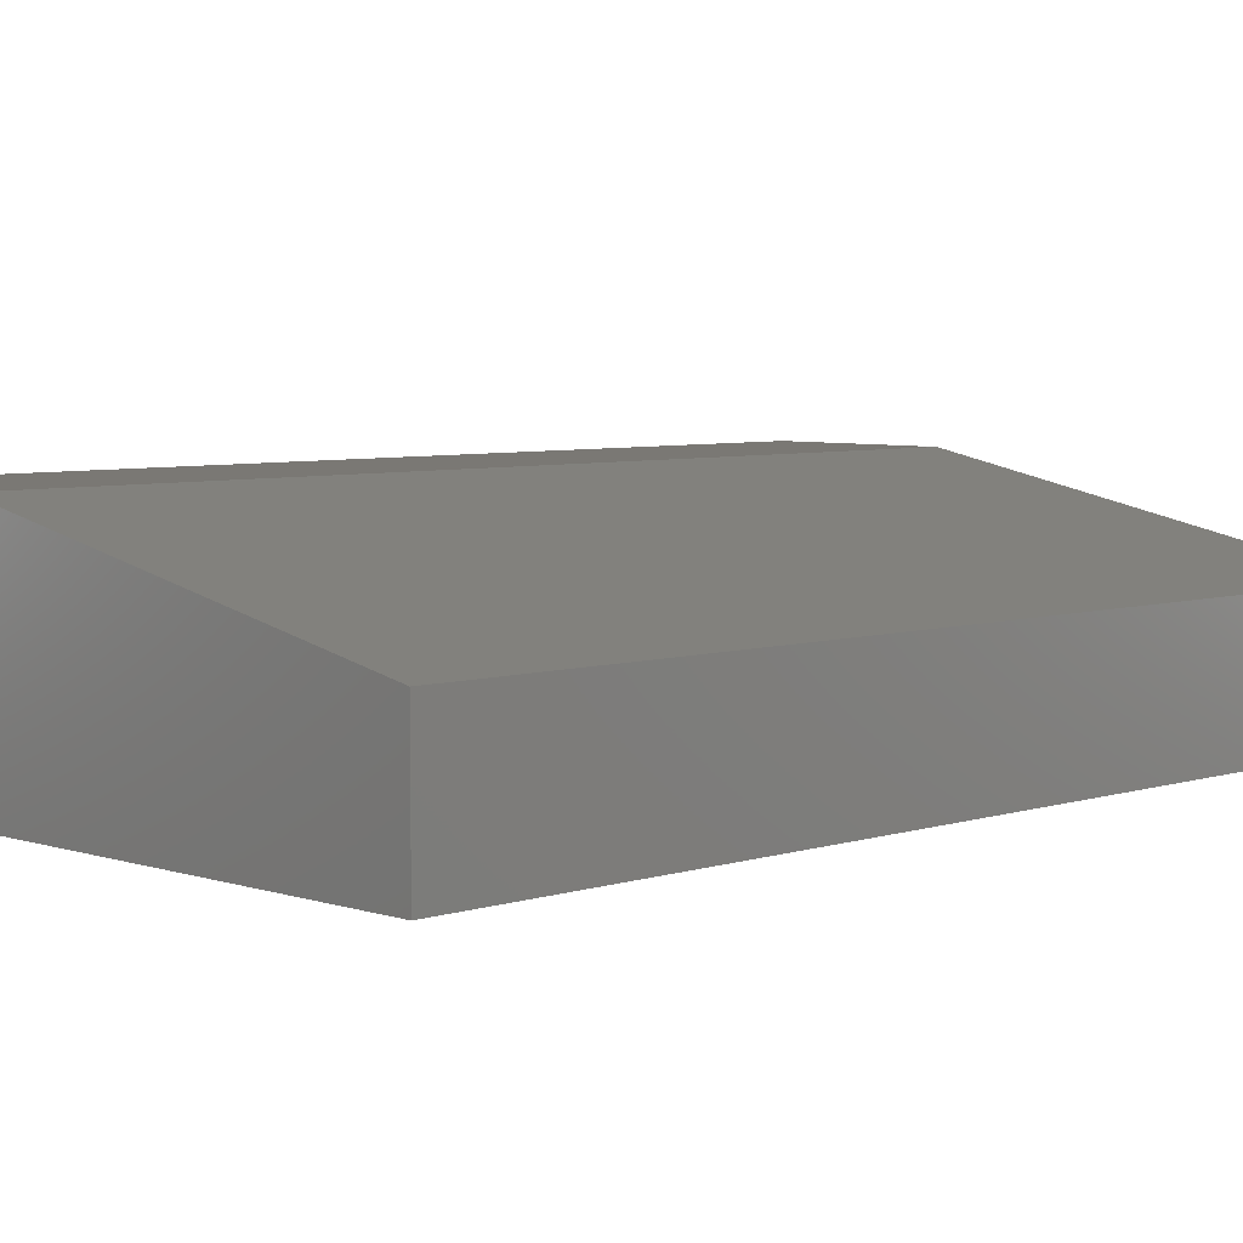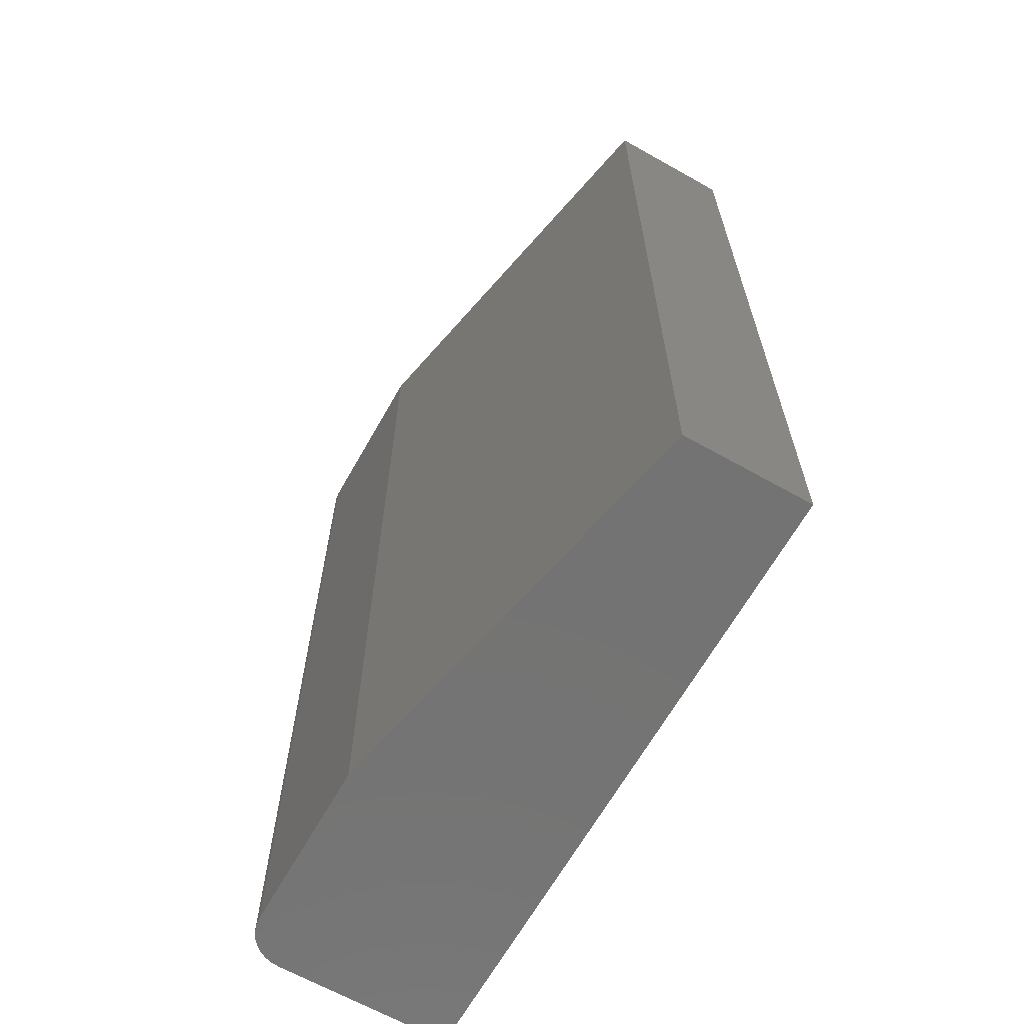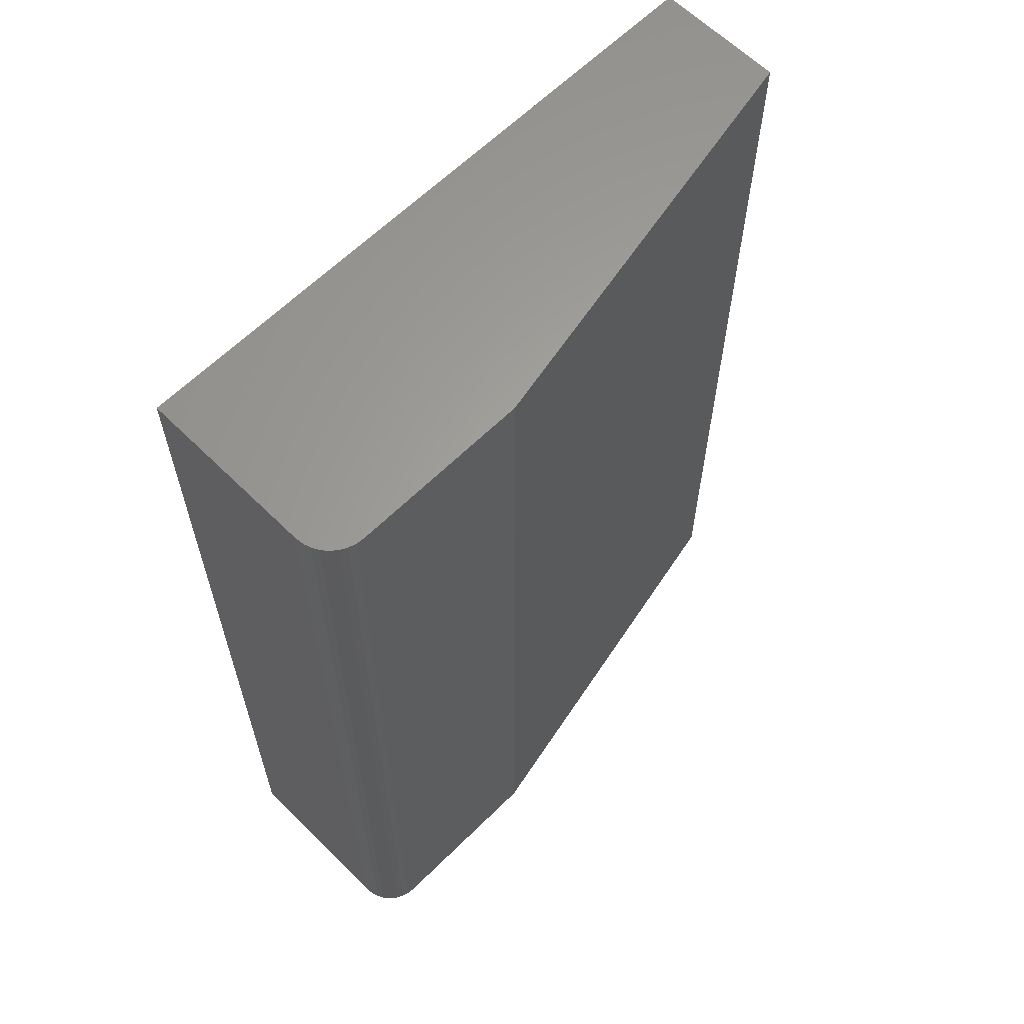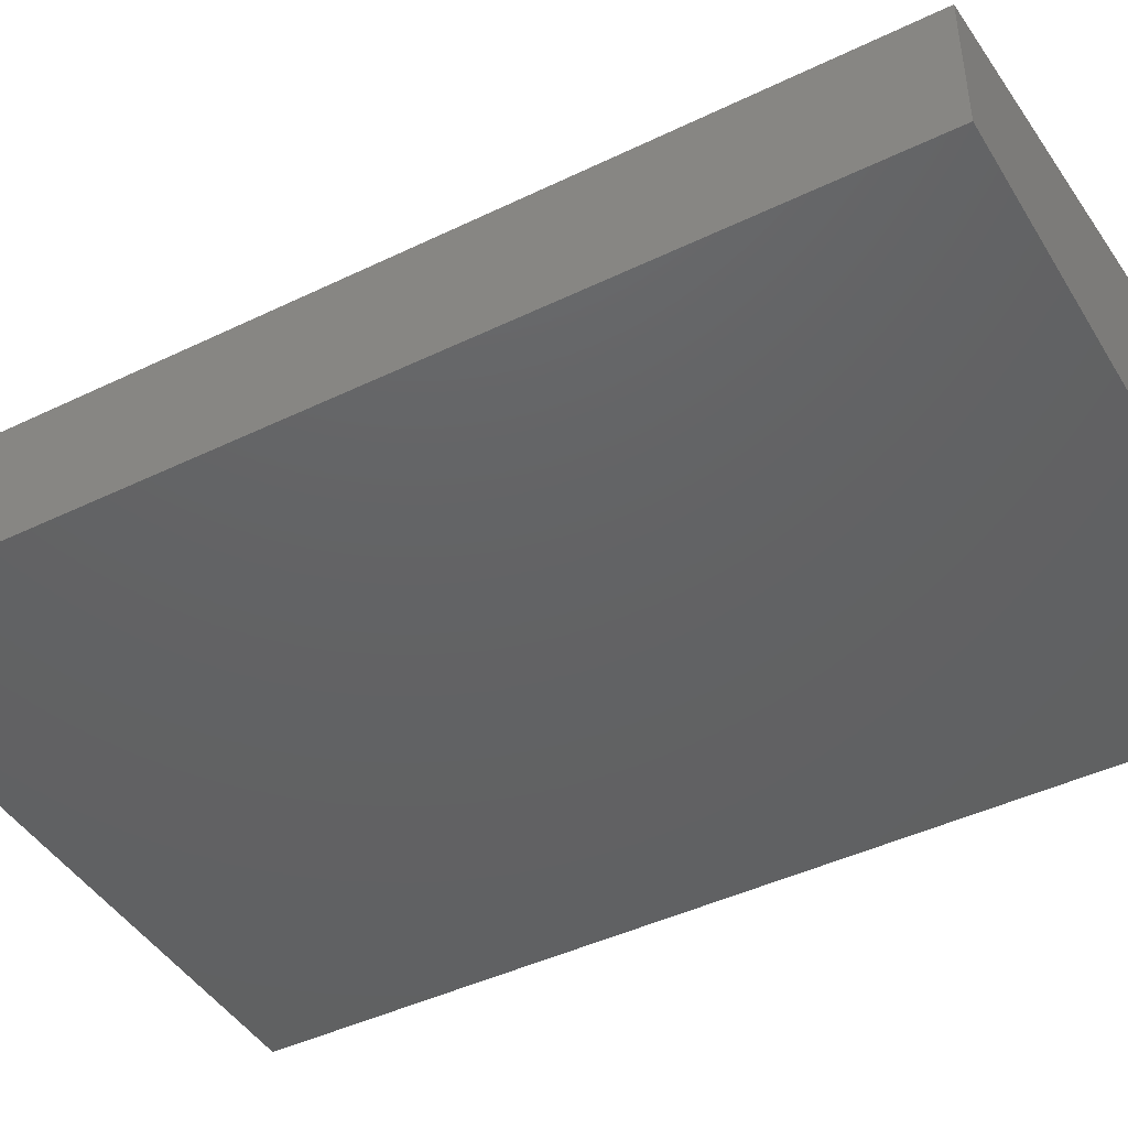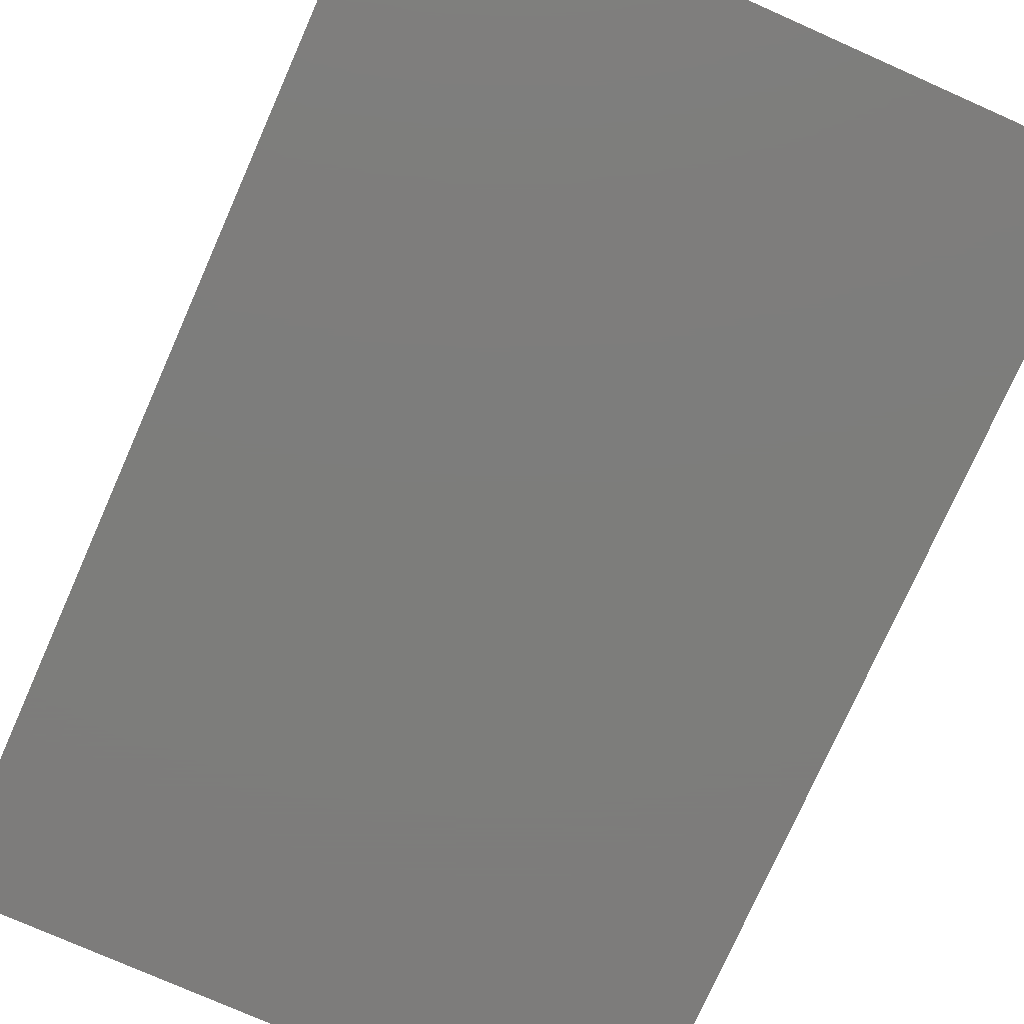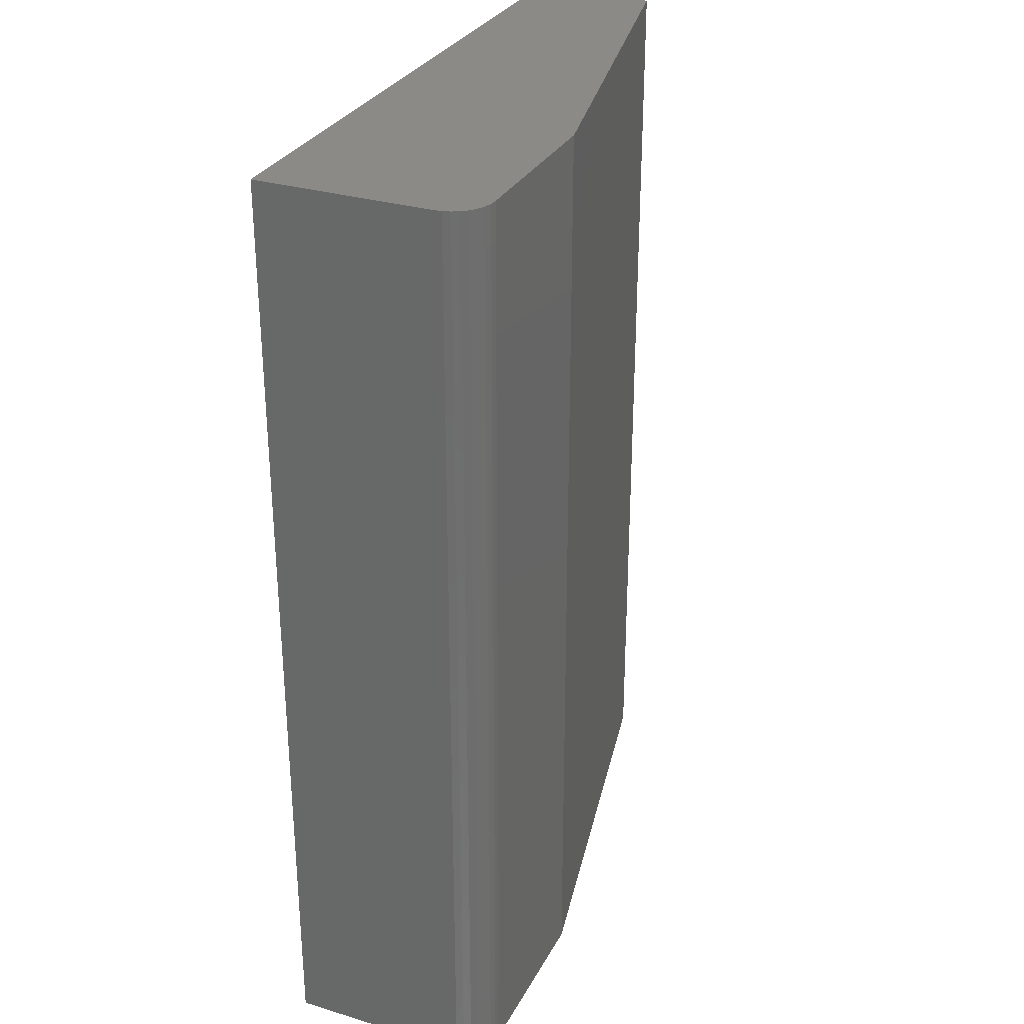
<metadata>
{"format":"stl","ext":"stl","renderer":"f3d","projection":"perspective","resolution":1024,"background":"white","views":[{"elev":5.6,"azim":-134.9,"up":"+Y"},{"elev":-65.5,"azim":-119.5,"up":"+Z"},{"elev":62.5,"azim":135.0,"up":"+Z"},{"elev":-44.2,"azim":-60.5,"up":"+Y"},{"elev":-76.5,"azim":-23.9,"up":"+Y"},{"elev":30.2,"azim":113.7,"up":"+Z"}]}
</metadata>
<code>
# stl→obj: 26 verts, 48 faces
v 0.2188 0.08248 0.75
v 0.2307 0.0801 0.75
v 0.2248 0.08188 0.75
v 0.08158 0.08248 0.75
v -0.25 0.01406 0.75
v 0.25 0.05123 0.75
v 0.2494 0.05733 0.75
v 0.2476 0.06319 0.75
v 0.2447 0.0686 0.75
v 0.2408 0.07333 0.75
v 0.2361 0.07722 0.75
v -0.25 -0.08594 0.75
v 0.25 -0.08594 0.75
v 0.2248 0.08188 0
v 0.2307 0.0801 0
v 0.2188 0.08248 0
v 0.08158 0.08248 0
v 0.2361 0.07722 0
v 0.2408 0.07333 0
v 0.2447 0.0686 0
v 0.2476 0.06319 0
v 0.2494 0.05733 0
v 0.25 0.05123 0
v -0.25 0.01406 0
v -0.25 -0.08594 0
v 0.25 -0.08594 0
f 1 2 3
f 4 5 6
f 4 6 7
f 4 7 8
f 4 8 9
f 4 9 10
f 4 10 11
f 4 11 2
f 4 2 1
f 5 12 6
f 6 12 13
f 14 15 16
f 17 16 15
f 17 15 18
f 17 18 19
f 17 19 20
f 17 20 21
f 17 21 22
f 17 22 23
f 17 23 24
f 24 23 25
f 25 23 26
f 16 17 1
f 1 17 4
f 26 23 13
f 13 23 6
f 16 1 14
f 14 1 3
f 14 3 15
f 15 3 2
f 15 2 18
f 18 2 11
f 18 11 19
f 19 11 10
f 19 10 20
f 20 10 9
f 20 9 21
f 21 9 8
f 21 8 22
f 22 8 7
f 22 7 23
f 23 7 6
f 24 25 5
f 5 25 12
f 17 24 4
f 4 24 5
f 25 26 12
f 12 26 13

</code>
